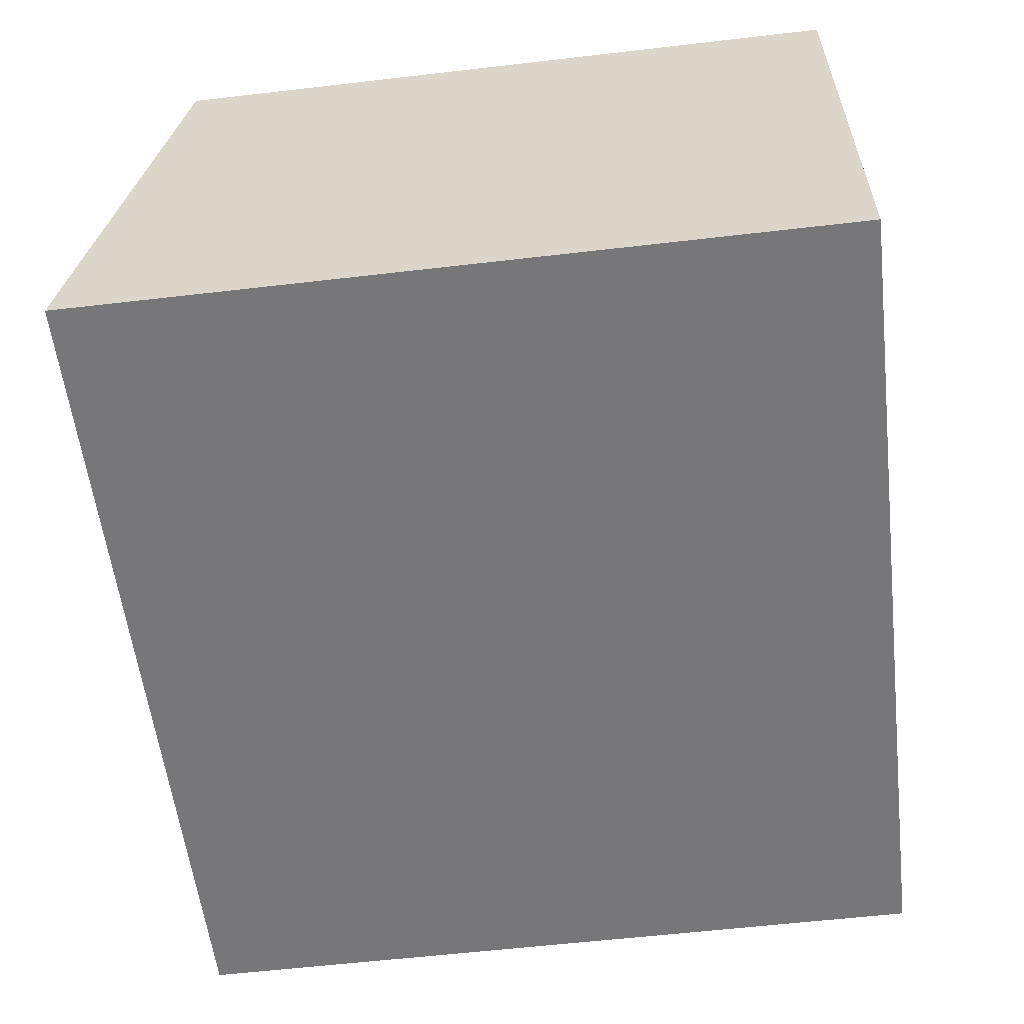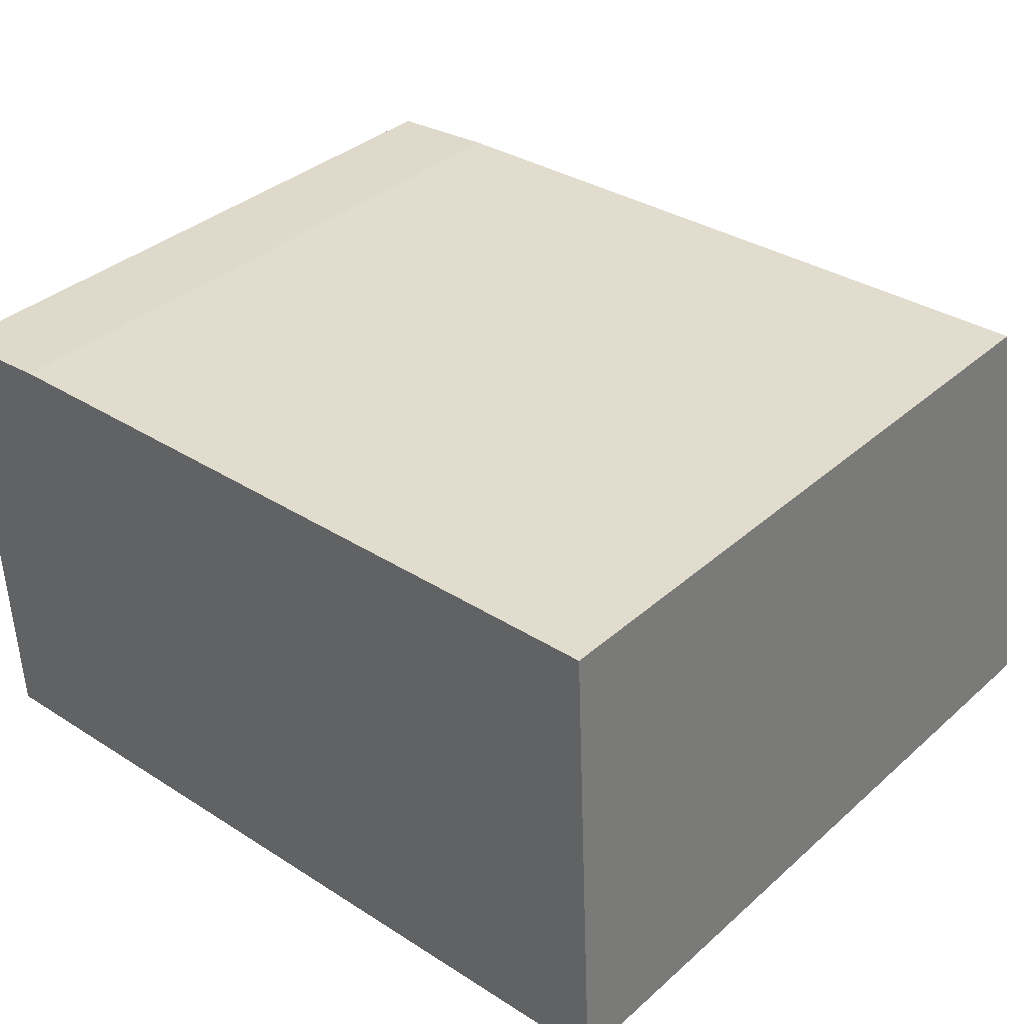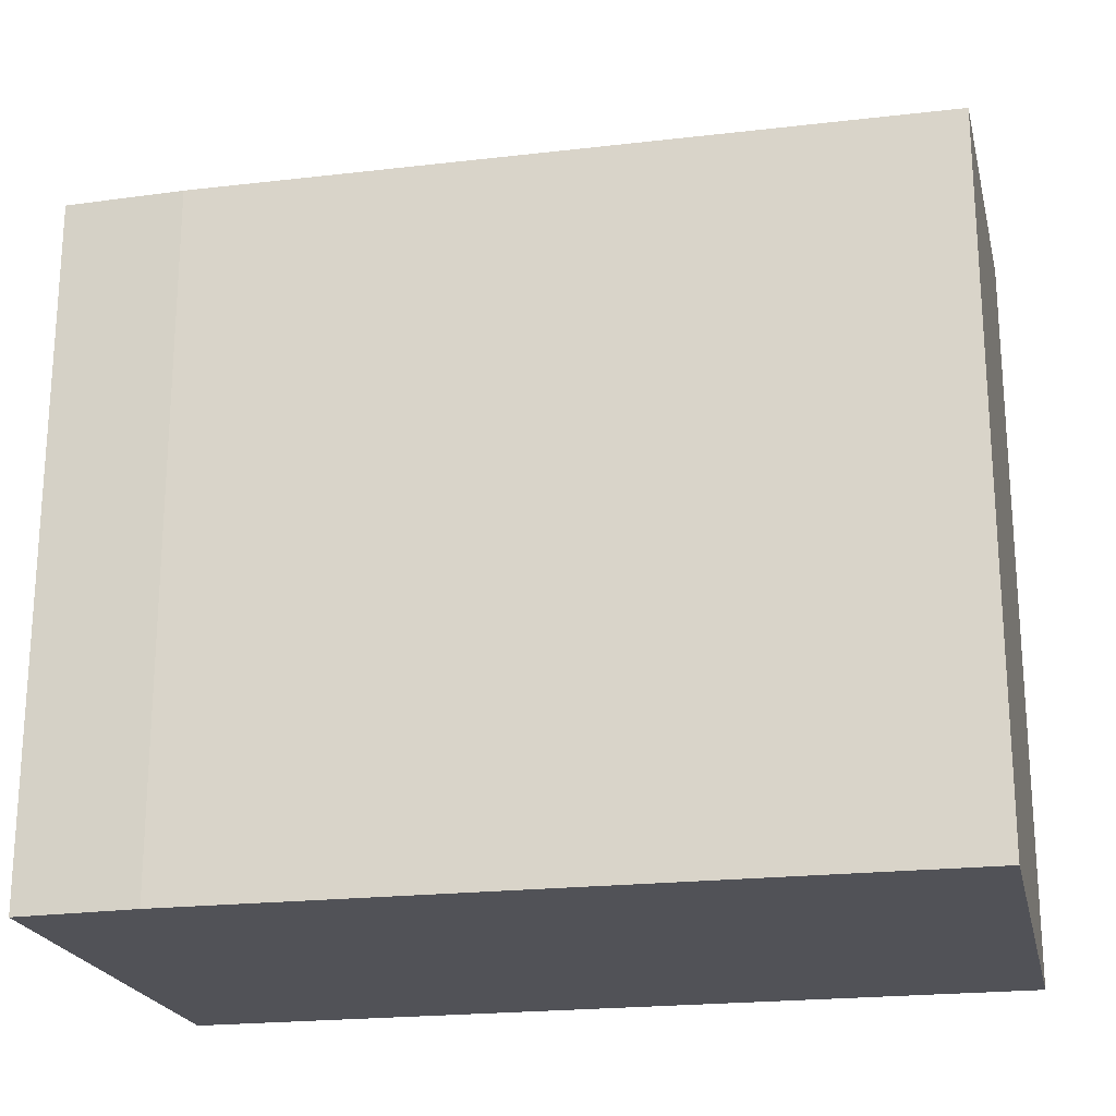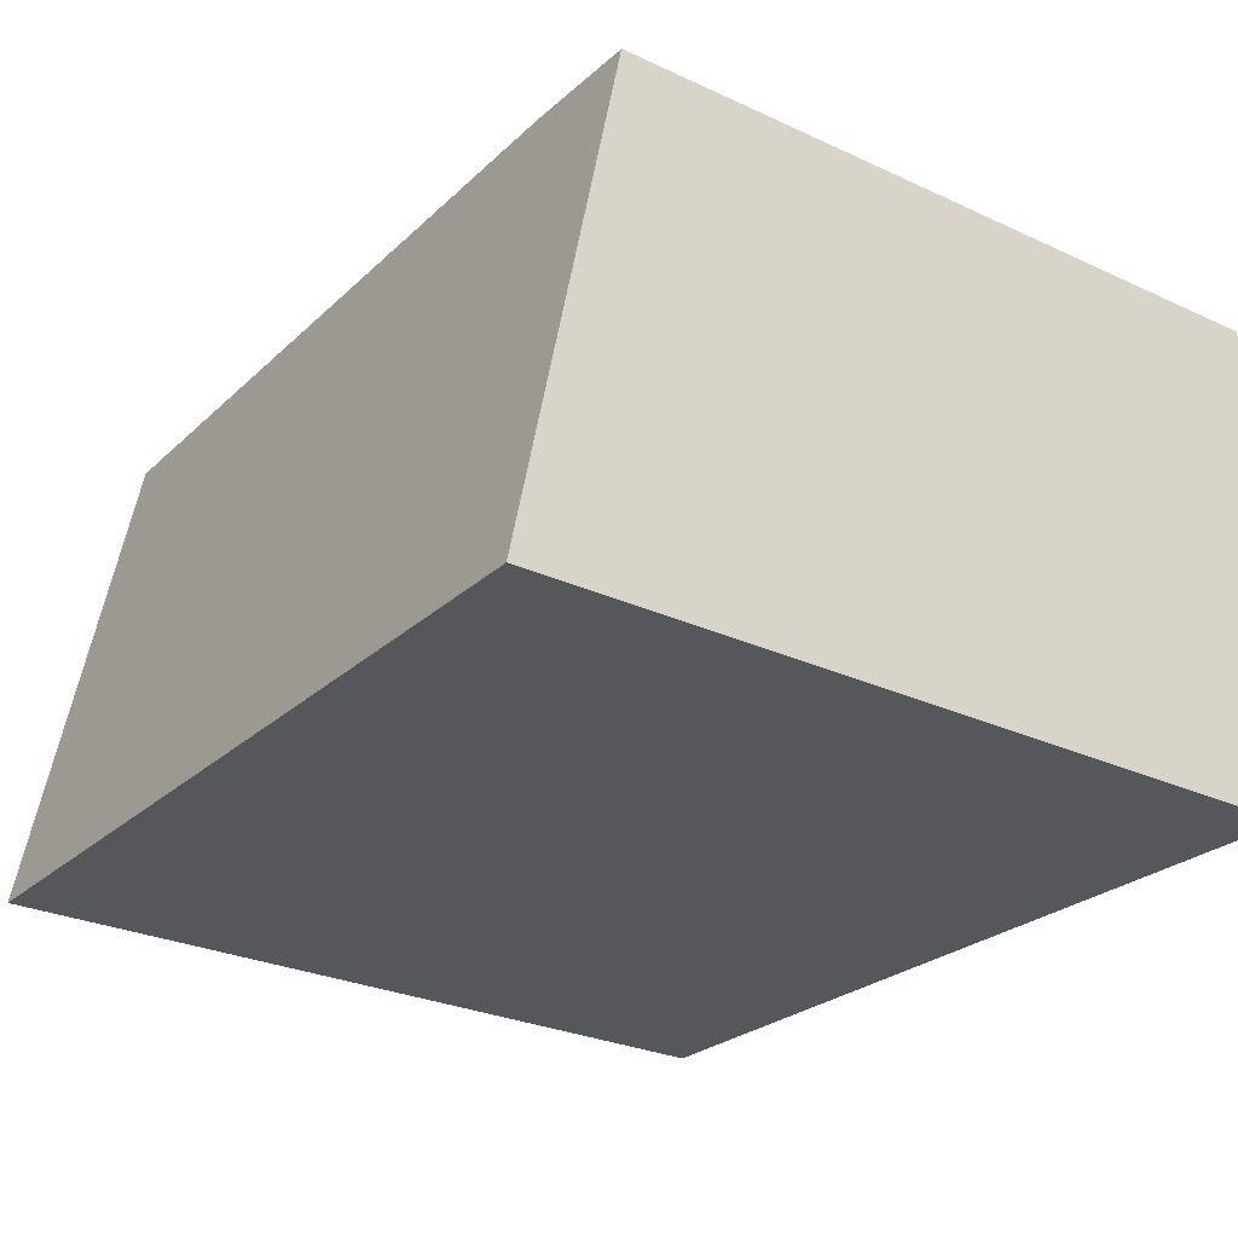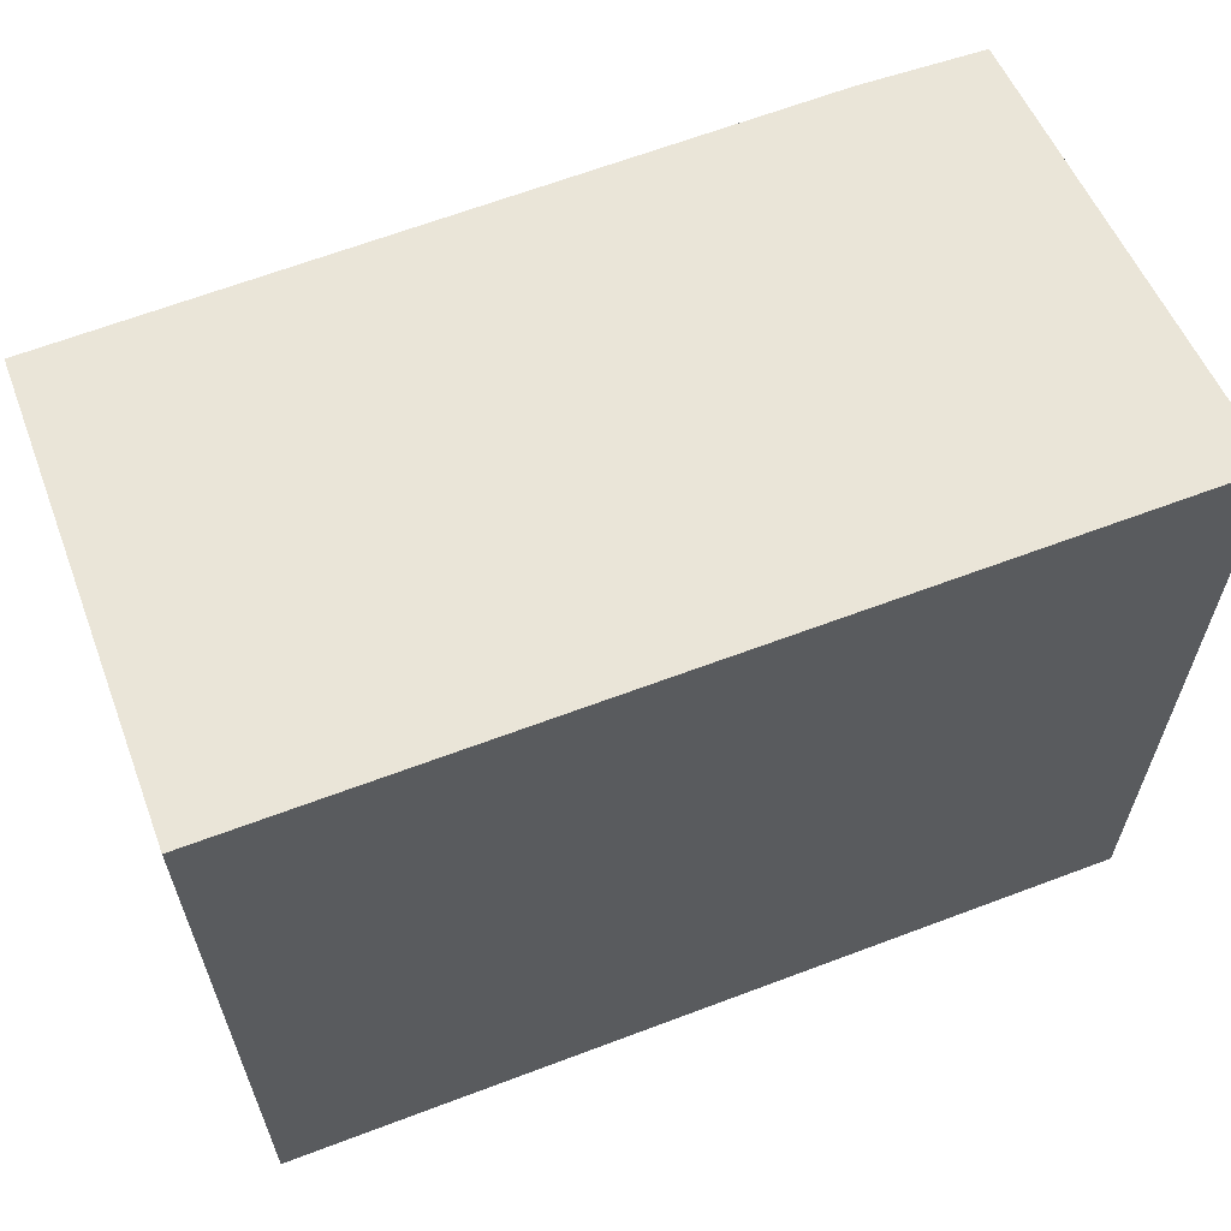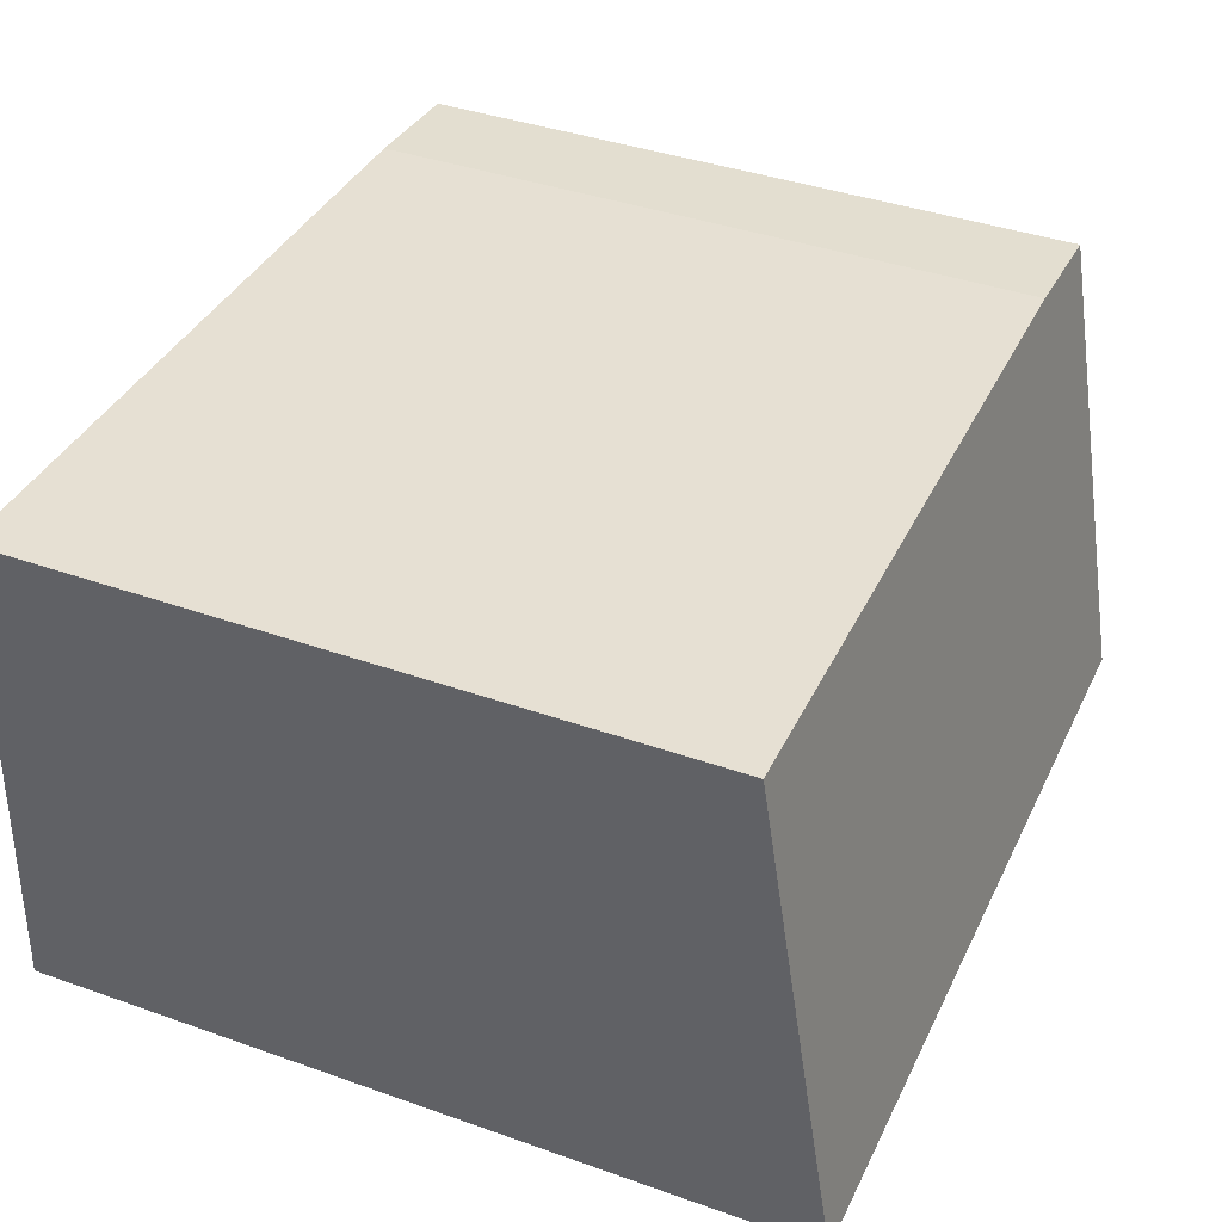
<metadata>
{"format":"obj","ext":"obj","renderer":"f3d","projection":"perspective","resolution":1024,"background":"white","views":[{"elev":-59.3,"azim":-83.2,"up":"+Z"},{"elev":36.2,"azim":41.2,"up":"+Z"},{"elev":-21.4,"azim":9.8,"up":"+Y"},{"elev":-28.1,"azim":-124.9,"up":"+Z"},{"elev":63.3,"azim":156.9,"up":"+Y"},{"elev":39.8,"azim":113.6,"up":"+Z"}]}
</metadata>
<code>
v  0.104 4.781 -2.985
v  5.247 4.253 0.196
v  5.384 4.781 -2.789
v  0.74 4.247 0.062
v  0.038 4.447 -1.096
v  0 4.253 2.604e-16
v  5.384 1.708e-16 -2.789
v  5.247 -1.2e-17 0.196
v  0.104 1.828e-16 -2.985
v  0 0 0
v  0.038 6.711e-17 -1.096
v  0.74 -3.796e-18 0.062
g defaultobject
f 1 2 3
f 2 1 4
f 4 1 5
f 4 5 6
f 2 7 3
f 7 2 8
f 7 1 3
f 1 7 9
f 9 5 1
f 5 9 6
f 6 9 10
f 10 9 11
f 4 8 2
f 8 4 12
f 10 4 6
f 4 10 12
f 8 9 7
f 9 8 12
f 9 12 10
f 9 10 11

</code>
